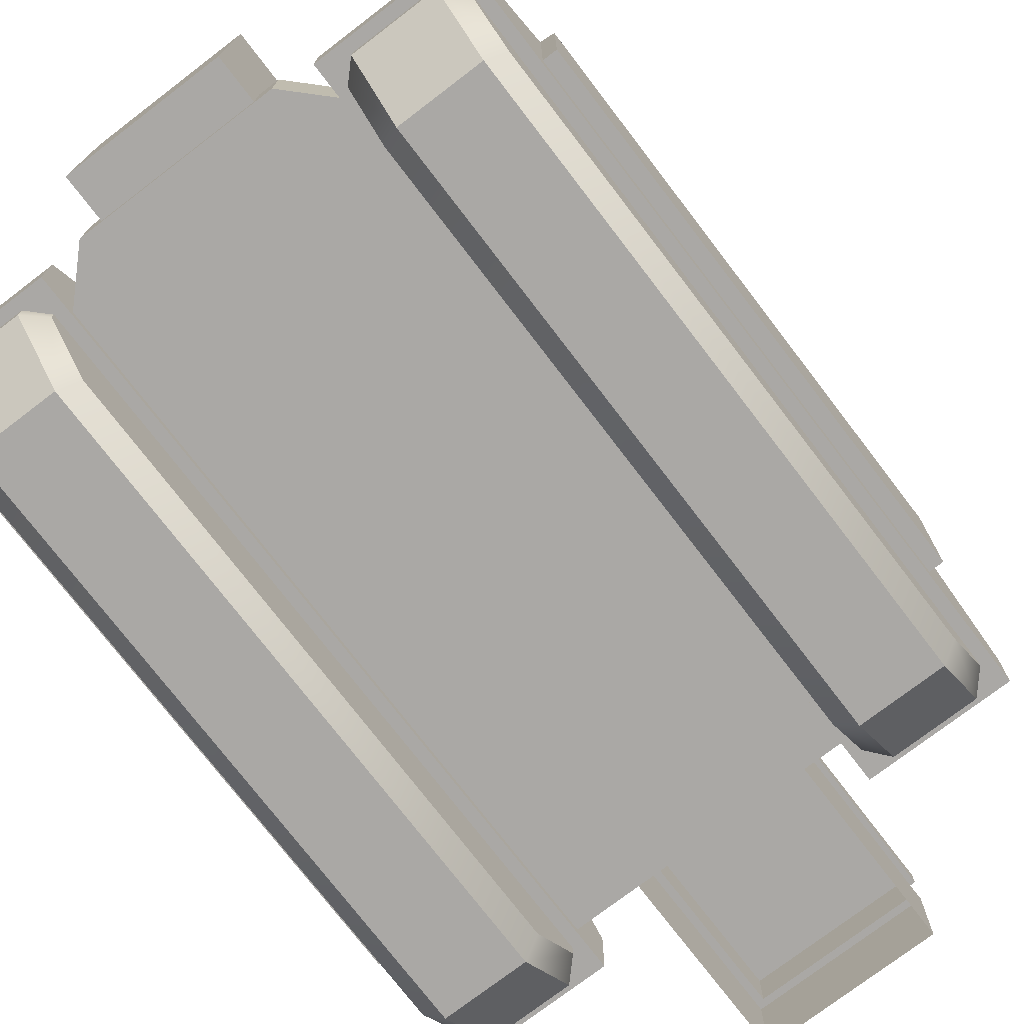
<metadata>
{"format":"obj","ext":"obj","renderer":"f3d","projection":"perspective","resolution":1024,"background":"white","views":[{"elev":-75.1,"azim":-142.6,"up":"+Y"}]}
</metadata>
<code>
o base,ox=-0.00,oy=11.00,oz=0.00,p=,mx=0.00,my=19.00,mz=0.00,r=30.00,h=44.00,t1=cor_color.dds,t2=cor_other.dds
v -16.5 5.528 21.02
v -15.38 4.176 22.13
v -15.38 5.528 22.13
v -16.5 4.638 21.02
v -10.3 5.528 22.13
v -9.183 4.638 21.02
v -9.183 5.528 21.02
v -10.3 4.176 22.13
v -10.3 0.4624 18.42
v -15.38 0.4624 18.42
v -15.38 4.176 -22.07
v -16.5 5.528 -20.96
v -15.38 5.528 -22.07
v -16.5 4.638 -20.96
v -9.183 4.638 -20.96
v -10.3 0.4624 -18.36
v -10.3 4.176 -22.07
v -9.183 1.577 -17.9
v -16.5 1.577 17.95
v -15.38 0.4624 -18.36
v -16.5 1.577 -17.9
v -4.917 6.719 -25.8
v -4.917 18.29 -25.8
v 4.636 6.719 -25.8
v 4.636 18.29 -25.8
v 4.636 6.719 -16.07
v -4.917 18.29 -16.07
v -4.917 6.719 -16.07
v 4.636 18.29 -16.07
v 17.13 5.336 22.82
v 8.417 5.336 -22.76
v 17.13 5.336 -22.76
v 8.417 5.336 22.82
v 17.13 8.845 22.82
v 17.13 15.61 16.05
v 8.417 8.845 22.82
v 8.417 15.61 16.05
v 17.13 8.845 -22.76
v 8.417 15.61 -15.99
v 17.13 15.61 -15.99
v 8.417 8.845 -22.76
v -8.483 5.336 22.82
v -17.19 8.845 22.82
v -17.19 5.336 22.82
v -8.483 8.845 22.82
v -17.19 5.336 -22.76
v -8.483 8.845 -22.76
v -8.483 5.336 -22.76
v -17.19 8.845 -22.76
v -8.483 15.61 16.05
v -17.19 15.61 -15.99
v -17.19 15.61 16.05
v -8.483 15.61 -15.99
v 18.11 6.803 16.13
v 18.11 15.31 -0.0103
v 18.11 15.31 16.13
v 18.11 6.803 -0.0103
v 18.11 6.803 -16.15
v 18.11 15.31 -16.15
v 3.03 19.91 23.91
v -2.958 21.87 21.95
v -2.958 19.91 23.91
v 3.03 21.87 21.95
v 3.03 21.87 -16.81
v 3.03 21.87 -23.38
v -2.958 21.87 -16.81
v -2.958 21.87 -23.38
v -5.078 19.04 29.54
v 4.797 19.04 26.68
v -5.078 19.04 26.68
v 4.797 19.04 29.54
v -5.078 19.04 33.21
v 4.797 19.04 30.35
v -5.078 19.04 30.35
v 4.797 19.04 33.21
v 16.43 5.528 21.02
v 15.32 4.176 22.13
v 16.43 4.638 21.02
v 15.32 5.528 22.13
v 10.23 5.528 22.13
v 9.117 4.638 21.02
v 10.23 4.176 22.13
v 9.117 5.528 21.02
v 15.32 5.528 -22.07
v 16.43 5.528 -20.96
v 15.32 4.176 -22.07
v 16.43 4.638 -20.96
v 9.117 5.528 -20.96
v 10.23 5.528 -22.07
v 9.117 4.638 -20.96
v 10.23 4.176 -22.07
v 15.32 0.4624 18.42
v 10.23 0.4624 18.42
v 10.23 0.4624 -18.36
v 15.32 0.4624 -18.36
v 9.117 1.577 -17.9
v 9.117 1.577 17.95
v 16.43 1.577 -17.9
v 16.43 1.577 17.95
v -5.581 17.97 33.69
v 5.301 16.99 33.69
v 5.301 17.97 33.69
v -5.581 16.99 33.69
v 5.301 14.6 33.69
v 4.833 14.6 33.25
v -5.581 14.6 33.69
v -5.113 14.6 33.25
v 5.301 14.6 18.54
v 4.833 14.6 18.54
v -5.113 14.6 18.54
v -5.581 14.6 18.54
v 4.833 16.99 18.54
v 5.301 16.99 18.54
v -5.113 16.99 33.25
v -5.113 16.99 18.54
v -8.717 9.79 -20.44
v 5.844 9.79 -23.06
v -6.125 9.79 -23.06
v 8.437 9.79 -20.44
v -9.183 1.577 17.95
v -10.3 5.528 -22.07
v -9.183 5.528 -20.96
v -18.05 6.803 16.13
v -18.05 15.31 -0.0103
v -18.05 6.803 -0.0103
v -18.05 15.31 16.13
v -18.05 6.803 -16.15
v -18.05 15.31 -16.15
v 3.03 21.87 15.38
v -2.958 21.87 15.38
v 3.03 16.51 -25.33
v -2.958 19.91 -25.33
v 3.03 19.91 -25.33
v -2.958 16.51 -25.33
v 3.03 16.51 -16.81
v -2.958 16.51 -16.81
v -5.078 17.97 29.54
v -5.078 17.97 26.68
v 4.797 17.97 29.54
v 4.797 17.97 26.68
v -5.078 17.97 33.21
v -5.078 17.97 30.35
v 4.797 17.97 33.21
v 4.797 17.97 30.35
v 4.833 16.99 33.25
v -5.581 16.99 18.54
v -6.125 5.802 -23.06
v -8.717 5.802 -20.44
v -8.717 14.62 15.61
v 8.437 14.62 -15.55
v -8.717 14.62 -15.55
v 8.437 14.62 15.61
v 8.437 5.802 -20.44
v 5.844 5.802 -23.06
v 3.03 16.51 23.91
v -2.958 16.51 23.91
v -2.958 16.51 15.38
v 3.03 16.51 15.38
v -8.717 9.79 20.5
v -8.717 5.802 20.5
v 8.437 9.79 20.5
v 8.437 5.802 20.5
v 5.301 9.772 33.69
v -5.581 9.772 33.69
v -15.25 18.11 -16.15
v 0.02997 18.11 -0.0103
v 0.02997 18.11 -16.15
v -15.25 18.11 -0.01031
v -15.25 18.11 16.13
v 0.02997 18.11 16.13
v 15.31 18.11 -16.15
v 15.31 18.11 -0.01031
v 15.31 18.11 16.13
v -4.917 6.719 -20.93
v 4.636 6.719 -20.93
v 4.636 18.29 -20.93
v -4.917 18.29 -20.93
v 5.301 17.97 18.54
v -5.581 17.97 18.54
v -5.581 17.97 16.02
v 5.301 17.97 16.02
v -5.581 9.772 18.54
v -5.581 14.6 16.02
v -5.581 9.772 16.02
v -5.581 16.99 16.02
v 5.301 16.99 16.02
v 5.301 14.6 16.02
v 5.301 9.772 16.02
v 5.301 9.772 18.54
v 0.02997 6.803 16.13
v 0.02997 6.803 -16.15
v 0.02997 6.803 -0.0103
f 1 2 3
f 1 4 2
f 11 12 13
f 11 14 12
f 19 20 10
f 19 21 20
f 11 21 14
f 11 20 21
f 19 2 4
f 19 10 2
f 5 6 7
f 5 8 6
f 15 16 17
f 15 18 16
f 8 120 6
f 8 9 120
f 15 121 122
f 15 17 121
f 9 16 120
f 16 18 120
f 8 2 9
f 2 10 9
f 22 23 24
f 23 25 24
f 26 27 28
f 26 29 27
f 30 31 32
f 30 33 31
f 34 35 36
f 35 37 36
f 38 39 40
f 38 41 39
f 42 43 44
f 42 45 43
f 46 47 48
f 46 49 47
f 50 51 52
f 50 53 51
f 54 55 56
f 54 57 55
f 58 55 57
f 58 59 55
f 60 61 62
f 60 63 61
f 64 65 66
f 65 67 66
f 68 69 70
f 68 71 69
f 72 73 74
f 72 75 73
f 76 77 78
f 76 79 77
f 84 85 86
f 85 87 86
f 95 98 92
f 98 99 92
f 78 77 99
f 77 92 99
f 86 98 95
f 86 87 98
f 80 81 82
f 80 83 81
f 88 89 90
f 89 91 90
f 93 96 94
f 93 97 96
f 82 81 93
f 81 97 93
f 90 94 96
f 90 91 94
f 82 92 77
f 82 93 92
f 86 94 91
f 86 95 94
f 100 101 102
f 100 103 101
f 104 105 106
f 105 107 106
f 108 105 104
f 108 109 105
f 106 110 111
f 106 107 110
f 108 112 109
f 108 113 112
f 114 110 107
f 114 115 110
f 116 117 118
f 116 119 117
f 9 20 16
f 9 10 20
f 44 46 42
f 46 48 42
f 43 50 52
f 43 45 50
f 49 51 47
f 51 53 47
f 123 124 125
f 123 126 124
f 125 124 127
f 124 128 127
f 129 61 63
f 129 130 61
f 131 132 133
f 131 134 132
f 135 66 136
f 135 64 66
f 137 68 138
f 68 70 138
f 139 68 137
f 139 71 68
f 139 69 71
f 139 140 69
f 138 69 140
f 138 70 69
f 141 72 142
f 72 74 142
f 143 72 141
f 143 75 72
f 143 73 75
f 143 144 73
f 142 73 144
f 142 74 73
f 93 94 92
f 94 95 92
f 101 112 113
f 101 145 112
f 146 114 103
f 146 115 114
f 103 114 101
f 114 145 101
f 111 110 146
f 110 115 146
f 105 114 107
f 105 145 114
f 116 147 148
f 116 118 147
f 149 150 151
f 149 152 150
f 153 117 119
f 153 154 117
f 11 17 20
f 17 16 20
f 30 36 33
f 30 34 36
f 31 38 32
f 31 41 38
f 35 39 37
f 35 40 39
f 155 60 156
f 60 62 156
f 157 129 158
f 157 130 129
f 132 65 133
f 132 67 65
f 80 77 79
f 80 82 77
f 86 89 84
f 86 91 89
f 105 112 145
f 105 109 112
f 159 160 161
f 160 162 161
f 116 150 119
f 116 151 150
f 117 147 118
f 117 154 147
f 5 2 8
f 5 3 2
f 13 121 11
f 121 17 11
f 163 106 164
f 163 104 106
f 161 149 159
f 161 152 149
f 134 67 132
f 134 136 67
f 67 136 66
f 65 64 135
f 65 135 131
f 65 131 133
f 155 63 60
f 155 158 63
f 63 158 129
f 61 130 157
f 61 157 156
f 61 156 62
f 165 166 167
f 165 168 166
f 166 168 169
f 166 169 170
f 171 167 166
f 171 166 172
f 166 173 172
f 166 170 173
f 126 169 124
f 169 168 124
f 124 168 165
f 124 165 128
f 147 154 153
f 148 147 153
f 148 153 160
f 153 162 160
f 55 173 56
f 55 172 173
f 55 171 172
f 55 59 171
f 174 26 28
f 174 175 26
f 174 24 175
f 174 22 24
f 27 29 176
f 27 176 177
f 176 23 177
f 176 25 23
f 30 35 34
f 30 32 35
f 35 32 38
f 35 38 40
f 39 41 31
f 39 31 33
f 39 33 36
f 39 36 37
f 174 23 22
f 174 177 23
f 174 27 177
f 174 28 27
f 24 25 176
f 24 176 175
f 176 26 175
f 176 29 26
f 44 43 46
f 43 52 46
f 46 52 51
f 46 51 49
f 42 50 45
f 42 53 50
f 42 47 53
f 42 48 47
f 90 83 88
f 90 81 83
f 90 97 81
f 90 96 97
f 122 7 15
f 7 6 15
f 15 6 120
f 15 120 18
f 100 102 178
f 100 178 179
f 178 180 179
f 178 181 180
f 182 164 106
f 182 106 111
f 182 111 183
f 182 183 184
f 111 146 183
f 183 146 185
f 146 180 185
f 146 179 180
f 146 100 179
f 146 103 100
f 178 102 101
f 178 101 113
f 178 113 186
f 178 186 181
f 113 108 186
f 186 108 187
f 108 188 187
f 108 189 188
f 108 163 189
f 108 104 163
f 78 85 76
f 78 98 85
f 78 99 98
f 85 98 87
f 1 12 4
f 12 21 4
f 4 21 19
f 12 14 21
f 54 56 190
f 56 173 190
f 190 173 170
f 190 170 169
f 190 169 126
f 190 126 123
f 128 191 127
f 128 165 191
f 191 165 167
f 191 167 171
f 191 171 59
f 191 59 58
f 123 125 192
f 123 192 190
f 192 54 190
f 125 127 192
f 192 57 54
f 192 127 191
f 192 191 58
f 192 58 57
o dbl,ox=-0.00,oy=12.48,oz=0.00,p=base,
v 7.678 36.14 -10.39
v 10.36 36.14 -7.715
v 7.678 38.82 -7.715
v 8.5 40.92 -8.536
v 12.46 36.96 -8.536
v 8.5 36.96 -12.5
v 12.82 17.91 -10.35
v 10.78 37.05 -8.313
v 10.78 17.91 -8.313
v 12.82 35.79 -10.35
v 12.82 38.41 -10.35
v 9.896 42.54 -7.426
v 8.58 42.54 -6.11
v 2.408 42.54 0.06211
v 2.408 37.05 0.06211
v -0.09827 42.54 -2.444
v 6.073 42.54 -8.616
v -0.09827 37.05 -2.444
v 8.277 37.05 -10.82
v 10.31 17.91 -12.86
v 8.277 17.91 -10.82
v 10.31 35.79 -12.86
v 10.31 38.41 -12.86
v 7.39 42.54 -9.932
v -0.09756 42.54 0.0614
v -0.09752 37.05 0.06137
v 10.36 17.91 -7.715
v 7.678 17.91 -10.39
v -0.09752 38.82 0.06137
v -0.09752 38.82 -7.715
v 7.678 38.82 0.06137
v 8.599 17.91 -12.61
v 12.58 17.91 -8.635
v -0.09752 41.04 -8.635
v 8.599 41.04 0.06137
v -0.09752 41.22 0.06137
v -0.09752 36.14 -10.39
v 10.36 36.14 0.06138
v -0.09752 37.06 -12.61
v 12.58 37.06 0.06138
v -0.09752 17.91 -10.39
v 10.36 17.91 0.06137
v 12.76 17.91 0.06137
v -0.09752 17.91 -12.8
f 193 194 195
f 196 197 198
f 193 219 194
f 193 220 219
f 195 221 222
f 195 223 221
f 197 224 198
f 197 225 224
f 226 227 196
f 226 228 227
f 208 218 217
f 208 210 218
f 193 222 229
f 193 195 222
f 195 230 223
f 195 194 230
f 198 231 196
f 231 226 196
f 196 227 197
f 227 232 197
f 193 233 220
f 193 229 233
f 194 219 230
f 219 234 230
f 197 235 225
f 197 232 235
f 224 231 198
f 224 236 231
f 217 206 208
f 206 209 208
f 206 205 209
f 204 209 205
f 204 216 209
f 231 236 233
f 229 231 233
f 229 226 231
f 229 222 226
f 226 222 221
f 226 221 228
f 203 214 215
f 203 202 214
f 214 202 199
f 214 199 212
f 234 235 230
f 235 232 230
f 230 232 227
f 230 227 223
f 223 227 221
f 227 228 221
f 199 200 201
f 199 202 200
f 200 202 203
f 200 203 204
f 200 204 205
f 200 205 206
f 200 206 207
f 208 209 210
f 209 211 210
f 212 213 214
f 213 211 214
f 214 211 215
f 211 216 215
f 211 209 216
f 203 216 204
f 203 215 216
f 217 218 206
f 218 207 206
o dtr,ox=-0.00,oy=12.48,oz=0.00,p=base,
v -7.913 36.14 10.37
v -10.59 36.14 7.689
v -7.913 38.82 7.689
v -8.734 40.92 8.511
v -12.7 36.96 8.511
v -8.734 36.96 12.47
v -13.05 17.91 10.32
v -11.02 37.05 8.288
v -11.02 17.91 8.288
v -13.05 35.79 10.32
v -13.05 38.41 10.32
v -10.13 42.54 7.4
v -8.814 42.54 6.084
v -2.642 42.54 -0.08744
v -2.642 37.05 -0.08744
v -0.1362 42.54 2.419
v -6.308 42.54 8.59
v -0.1362 37.05 2.419
v -8.511 37.05 10.79
v -10.55 17.91 12.83
v -8.511 17.91 10.79
v -10.55 35.79 12.83
v -10.55 38.41 12.83
v -7.624 42.54 9.907
v -0.1369 42.54 -0.08673
v -0.1369 37.05 -0.0867
v -10.59 17.91 7.689
v -7.913 17.91 10.37
v -0.1369 38.82 -0.0867
v -0.1369 38.82 7.689
v -7.913 38.82 -0.08671
v -8.833 17.91 12.59
v -12.81 17.91 8.609
v -0.1369 41.04 8.609
v -8.833 41.04 -0.08671
v -0.1369 41.22 -0.0867
v -0.1369 36.14 10.37
v -10.59 36.14 -0.08671
v -0.1369 37.06 12.59
v -12.81 37.06 -0.08671
v -0.1369 17.91 10.37
v -10.59 17.91 -0.08671
v -13 17.91 -0.08671
v -0.1369 17.91 12.77
f 237 238 239
f 240 241 242
f 237 263 238
f 237 264 263
f 239 265 266
f 239 267 265
f 241 268 242
f 241 269 268
f 270 271 240
f 270 272 271
f 252 262 261
f 252 254 262
f 237 266 273
f 237 239 266
f 239 274 267
f 239 238 274
f 242 275 240
f 275 270 240
f 240 271 241
f 271 276 241
f 237 277 264
f 237 273 277
f 238 263 274
f 263 278 274
f 241 279 269
f 241 276 279
f 268 275 242
f 268 280 275
f 261 250 252
f 250 253 252
f 250 249 253
f 248 253 249
f 248 260 253
f 275 280 277
f 273 275 277
f 273 270 275
f 273 266 270
f 270 266 265
f 270 265 272
f 247 258 259
f 247 246 258
f 258 246 243
f 258 243 256
f 278 279 274
f 279 276 274
f 274 276 271
f 274 271 267
f 267 271 265
f 271 272 265
f 243 244 245
f 243 246 244
f 244 246 247
f 244 247 248
f 244 248 249
f 244 249 250
f 244 250 251
f 252 253 254
f 253 255 254
f 256 257 258
f 257 255 258
f 258 255 259
f 255 260 259
f 255 253 260
f 247 260 248
f 247 259 260
f 261 262 250
f 262 251 250
o turret,ox=-0.00,oy=15.36,oz=0.00,p=base,
v -9.97 16.51 7.366
v -7.225 32.28 10.11
v -9.97 32.28 7.366
v -7.225 16.51 10.11
v -5.972 35.16 3.368
v -7.937 35.16 5.333
v -3.227 35.16 6.113
v -5.193 35.16 8.078
v 7.334 16.51 10.07
v 10.08 32.28 7.329
v 7.334 32.28 10.07
v 10.08 16.51 7.329
v 3.336 35.16 6.076
v 5.301 35.16 8.041
v 6.081 35.16 3.331
v 8.046 35.16 5.296
v 10.04 16.51 -7.231
v 7.297 32.28 -9.975
v 10.04 32.28 -7.231
v 7.297 16.51 -9.975
v 6.044 35.16 -3.233
v 8.009 35.16 -5.198
v 3.299 35.16 -5.978
v 5.264 35.16 -7.943
v -6.582 18.3 -2.673
v -6.582 37.75 2.809
v -6.582 37.75 -2.673
v -6.582 18.3 2.809
v -4.764 37.75 -1.921
v -4.764 18.3 2.056
v -4.764 18.3 -1.921
v -4.764 37.75 2.056
v -1.952 18.3 -4.732
v 2.024 37.75 -4.732
v -1.952 37.75 -4.732
v 2.024 18.3 -4.732
v 6.653 37.75 -2.673
v 6.653 18.3 2.809
v 6.653 18.3 -2.673
v 6.653 37.75 2.809
v 4.836 18.3 -1.921
v 4.836 37.75 2.056
v 4.836 37.75 -1.921
v 4.836 18.3 2.056
v 2.777 37.75 6.685
v -2.705 18.3 6.685
v 2.777 18.3 6.685
v -2.705 37.75 6.685
v 2.024 18.3 4.868
v -1.952 37.75 4.868
v 2.024 37.75 4.868
v -1.952 18.3 4.868
v -2.705 37.75 -6.55
v -2.705 18.3 -6.55
v 2.777 18.3 -6.55
v 2.777 37.75 -6.55
v -7.262 16.51 -9.939
v -7.262 32.28 -9.939
v -3.264 16.51 -5.941
v -3.264 35.16 -5.941
v -5.23 35.16 -7.906
v -6.009 16.51 -3.196
v -10.01 32.28 -7.194
v -10.01 16.51 -7.194
v -6.009 35.16 -3.196
v -7.974 35.16 -5.161
v -5.972 16.51 3.368
v -3.227 16.51 6.113
v 3.336 16.51 6.076
v 6.081 16.51 3.331
v 6.044 16.51 -3.233
v 3.299 16.51 -5.978
v -3.802 29.79 -9.197
v -2.549 29.79 -6.173
v 2.621 29.79 -6.173
v -6.204 29.79 -2.517
v 3.873 29.79 -9.197
v -9.229 29.79 -3.77
v 9.3 29.79 -3.77
v 6.276 29.79 -2.517
v -9.229 29.79 3.905
v -6.204 29.79 2.653
v 6.276 29.79 2.653
v 9.3 29.79 3.905
v -2.549 29.79 6.308
v -3.802 29.79 9.332
v 3.873 29.79 9.332
v 2.621 29.79 6.308
v -9.229 18.3 -3.77
v -9.229 18.3 3.905
v 3.873 18.3 -9.197
v -3.802 18.3 -9.197
v 9.3 18.3 3.905
v 9.3 18.3 -3.77
v -3.802 18.3 9.332
v 3.873 18.3 9.332
f 333 335 334
f 333 336 335
f 314 321 323
f 314 316 321
f 318 325 327
f 318 320 325
f 322 329 331
f 322 324 329
f 326 306 308
f 326 328 306
f 330 310 312
f 330 332 310
f 369 353 372
f 369 358 353
f 371 359 374
f 371 357 359
f 373 367 376
f 373 364 367
f 375 361 370
f 375 366 361
f 281 282 283
f 281 284 282
f 285 286 287
f 286 288 287
f 289 290 291
f 289 292 290
f 293 294 295
f 294 296 295
f 297 298 299
f 297 300 298
f 301 302 303
f 302 304 303
f 305 306 307
f 305 308 306
f 309 310 311
f 309 312 310
f 313 314 315
f 313 316 314
f 317 318 319
f 317 320 318
f 321 322 323
f 321 324 322
f 325 326 327
f 325 328 326
f 329 330 331
f 329 332 330
f 305 333 334
f 305 307 333
f 309 313 315
f 309 311 313
f 335 317 319
f 335 336 317
f 337 338 339
f 338 340 339
f 338 341 340
f 342 343 344
f 342 345 343
f 343 345 346
f 281 283 347
f 283 285 347
f 283 286 285
f 348 282 284
f 348 287 282
f 282 287 288
f 289 291 349
f 291 293 349
f 291 294 293
f 350 290 292
f 350 295 290
f 290 295 296
f 297 299 351
f 299 301 351
f 299 302 301
f 352 298 300
f 352 303 298
f 298 303 304
f 307 306 309
f 307 309 333
f 306 312 309
f 306 330 312
f 309 315 333
f 306 328 330
f 333 315 314
f 333 314 336
f 325 330 328
f 325 331 330
f 314 317 336
f 314 323 317
f 322 331 325
f 317 323 322
f 322 325 320
f 317 322 320
f 353 354 355
f 353 356 354
f 353 355 357
f 353 358 356
f 355 359 357
f 355 360 359
f 361 356 358
f 361 362 356
f 359 360 363
f 359 363 364
f 365 362 361
f 365 361 366
f 363 367 364
f 367 365 366
f 363 368 367
f 367 368 365
f 343 341 338
f 343 346 341
f 369 361 358
f 369 370 361
f 353 371 372
f 353 357 371
f 359 373 374
f 359 364 373
f 367 375 376
f 367 366 375
f 282 286 283
f 282 288 286
f 290 294 291
f 290 296 294
f 298 302 299
f 298 304 302
f 337 343 338
f 337 344 343
f 340 341 345
f 341 346 345
o dummy,ox=-0.00,oy=-2.88,oz=0.00,p=turret,,e=0
v 0 23.48 0
v 0 23.48 4
v 0 25.48 0
f 377 378 379
o dbr,ox=-0.00,oy=15.36,oz=0.00,p=base,
v -10.56 36.14 -7.834
v -7.886 36.14 -10.51
v -7.886 38.82 -7.834
v -8.707 40.92 -8.655
v -8.707 36.96 -12.62
v -12.67 36.96 -8.655
v -10.52 17.91 -12.97
v -8.485 37.05 -10.94
v -8.485 17.91 -10.94
v -10.52 35.79 -12.97
v -10.52 38.41 -12.97
v -7.597 42.54 -10.05
v -6.281 42.54 -8.735
v -0.1093 42.54 -2.563
v -0.1093 37.05 -2.563
v -2.616 42.54 -0.05688
v -8.787 42.54 -6.229
v -2.616 37.05 -0.05688
v -10.99 37.05 -8.432
v -13.03 17.91 -10.47
v -10.99 17.91 -8.432
v -13.03 35.79 -10.47
v -13.03 38.41 -10.47
v -10.1 42.54 -7.545
v -0.11 42.54 -0.05759
v -0.1101 37.05 -0.05762
v -7.886 17.91 -10.51
v -10.56 17.91 -7.834
v -0.1101 38.82 -0.05762
v -7.886 38.82 -0.05762
v -0.1101 38.82 -7.834
v -12.79 17.91 -8.754
v -8.806 17.91 -12.73
v -8.806 41.04 -0.05762
v -0.1101 41.04 -8.754
v -0.1101 41.22 -0.05762
v -10.56 36.14 -0.05763
v -0.1101 36.14 -10.51
v -12.79 37.06 -0.05763
v -0.1101 37.06 -12.73
v -10.56 17.91 -0.05763
v -0.1101 17.91 -10.51
v -0.1101 17.91 -12.92
v -12.97 17.91 -0.05763
f 380 381 382
f 383 384 385
f 380 406 381
f 380 407 406
f 382 408 409
f 382 410 408
f 384 411 385
f 384 412 411
f 413 414 383
f 413 415 414
f 395 405 404
f 395 397 405
f 380 409 416
f 380 382 409
f 382 417 410
f 382 381 417
f 385 418 383
f 418 413 383
f 383 414 384
f 414 419 384
f 380 420 407
f 380 416 420
f 381 406 417
f 406 421 417
f 384 422 412
f 384 419 422
f 411 418 385
f 411 423 418
f 404 393 395
f 393 396 395
f 393 392 396
f 391 396 392
f 391 403 396
f 418 423 420
f 416 418 420
f 416 413 418
f 416 409 413
f 413 409 408
f 413 408 415
f 390 401 402
f 390 389 401
f 401 389 386
f 401 386 399
f 421 422 417
f 422 419 417
f 417 419 414
f 417 414 410
f 410 414 408
f 414 415 408
f 386 387 388
f 386 389 387
f 387 389 390
f 387 390 391
f 387 391 392
f 387 392 393
f 387 393 394
f 395 396 397
f 396 398 397
f 399 400 401
f 400 398 401
f 401 398 402
f 398 403 402
f 398 396 403
f 390 403 391
f 390 402 403
f 404 405 393
f 405 394 393
o dtl,ox=-0.00,oy=15.36,oz=0.00,p=base,
v 10.31 36.14 7.786
v 7.629 36.14 10.46
v 7.629 38.82 7.786
v 8.45 40.92 8.608
v 8.45 36.96 12.57
v 12.41 36.96 8.608
v 10.26 17.91 12.93
v 8.227 37.05 10.89
v 8.227 17.91 10.89
v 10.26 35.79 12.93
v 10.26 38.41 12.93
v 7.34 42.54 10
v 6.024 42.54 8.687
v -0.1481 42.54 2.516
v -0.1481 37.05 2.516
v 2.358 42.54 0.009527
v 8.53 42.54 6.181
v 2.358 37.05 0.009525
v 10.73 37.05 8.385
v 12.77 17.91 10.42
v 10.73 17.91 8.385
v 12.77 35.79 10.42
v 12.77 38.41 10.42
v 9.846 42.54 7.497
v -0.1474 42.54 0.01024
v -0.1473 37.05 0.01026
v 7.629 17.91 10.46
v 10.31 17.91 7.786
v -0.1473 38.82 0.01026
v 7.629 38.82 0.01027
v -0.1473 38.82 7.786
v 12.53 17.91 8.706
v 8.549 17.91 12.69
v 8.549 41.04 0.01027
v -0.1473 41.04 8.706
v -0.1473 41.22 0.01026
v 10.31 36.14 0.01027
v -0.1473 36.14 10.46
v 12.53 37.06 0.01027
v -0.1473 37.06 12.69
v 10.31 17.91 0.01026
v -0.1473 17.91 10.46
v -0.1473 17.91 12.87
v 12.71 17.91 0.01026
f 424 425 426
f 427 428 429
f 424 450 425
f 424 451 450
f 426 452 453
f 426 454 452
f 428 455 429
f 428 456 455
f 457 458 427
f 457 459 458
f 439 449 448
f 439 441 449
f 424 453 460
f 424 426 453
f 426 461 454
f 426 425 461
f 429 462 427
f 462 457 427
f 427 458 428
f 458 463 428
f 424 464 451
f 424 460 464
f 425 450 461
f 450 465 461
f 428 466 456
f 428 463 466
f 455 462 429
f 455 467 462
f 448 437 439
f 437 440 439
f 437 436 440
f 435 440 436
f 435 447 440
f 462 467 464
f 460 462 464
f 460 457 462
f 460 453 457
f 457 453 452
f 457 452 459
f 434 445 446
f 434 433 445
f 445 433 430
f 445 430 443
f 465 466 461
f 466 463 461
f 461 463 458
f 461 458 454
f 454 458 452
f 458 459 452
f 430 431 432
f 430 433 431
f 431 433 434
f 431 434 435
f 431 435 436
f 431 436 437
f 431 437 438
f 439 440 441
f 440 442 441
f 443 444 445
f 444 442 445
f 445 442 446
f 442 447 446
f 442 440 447
f 434 447 435
f 434 446 447
f 448 449 437
f 449 438 437

</code>
